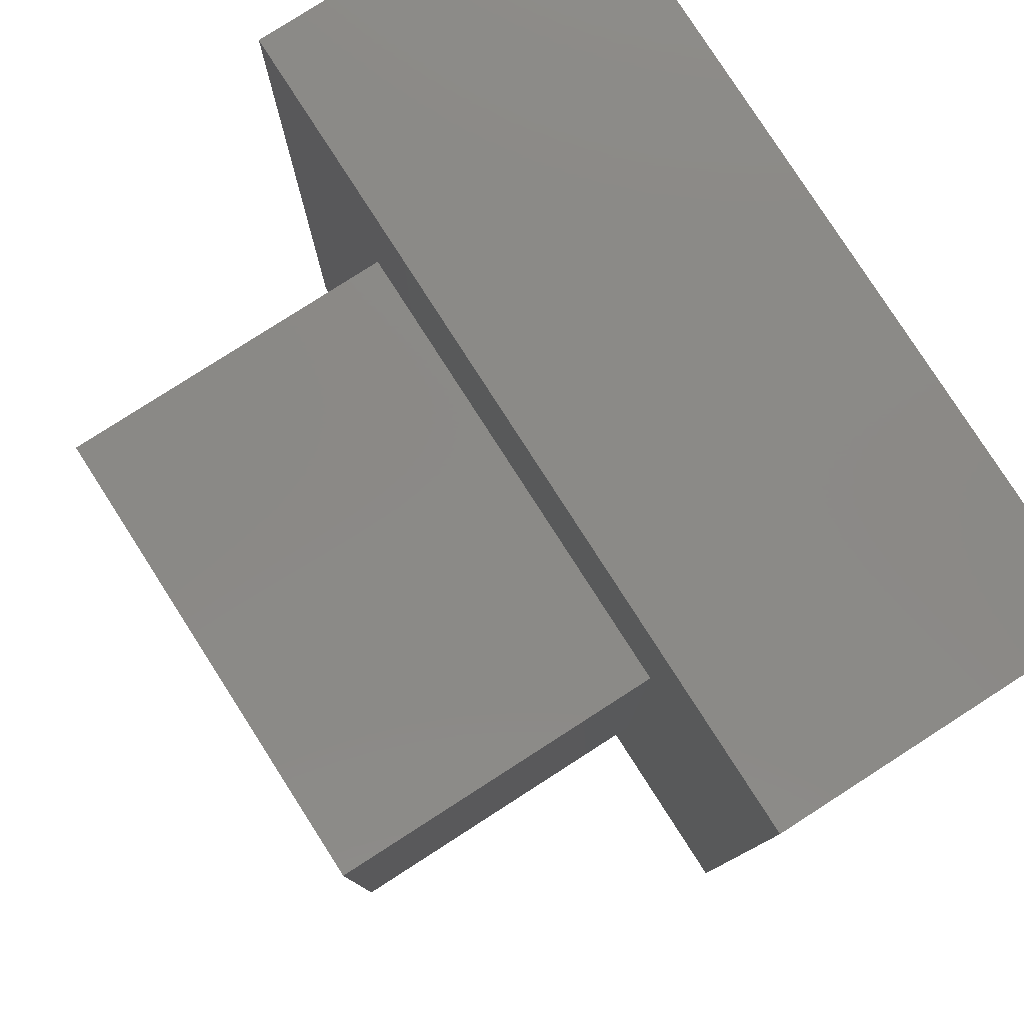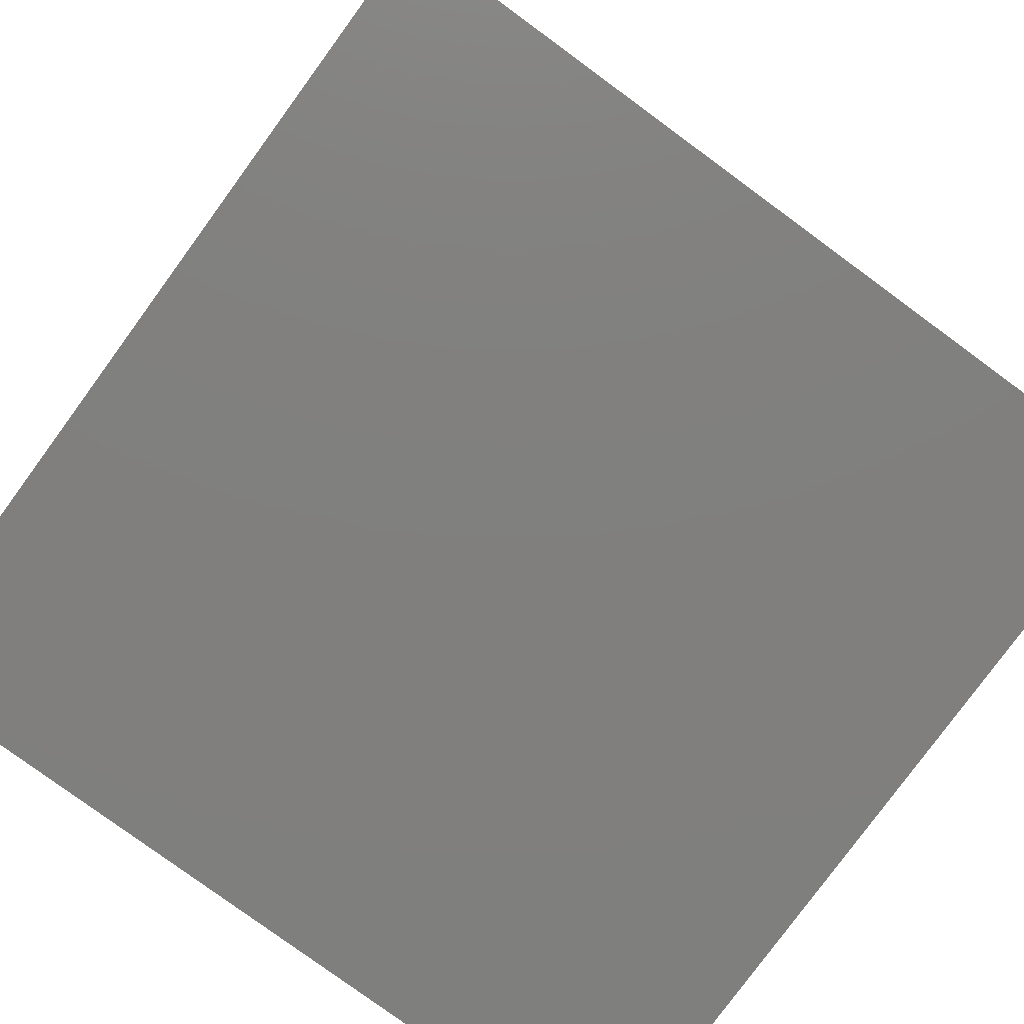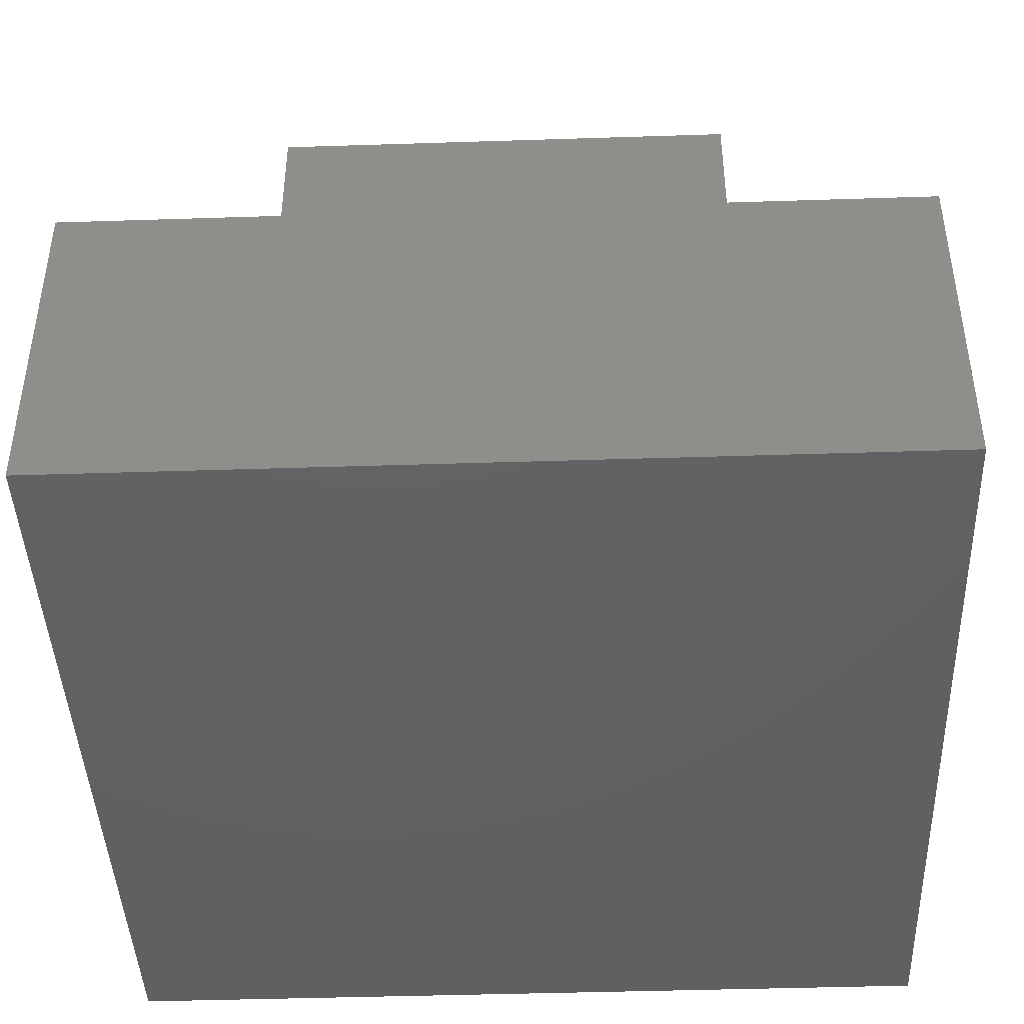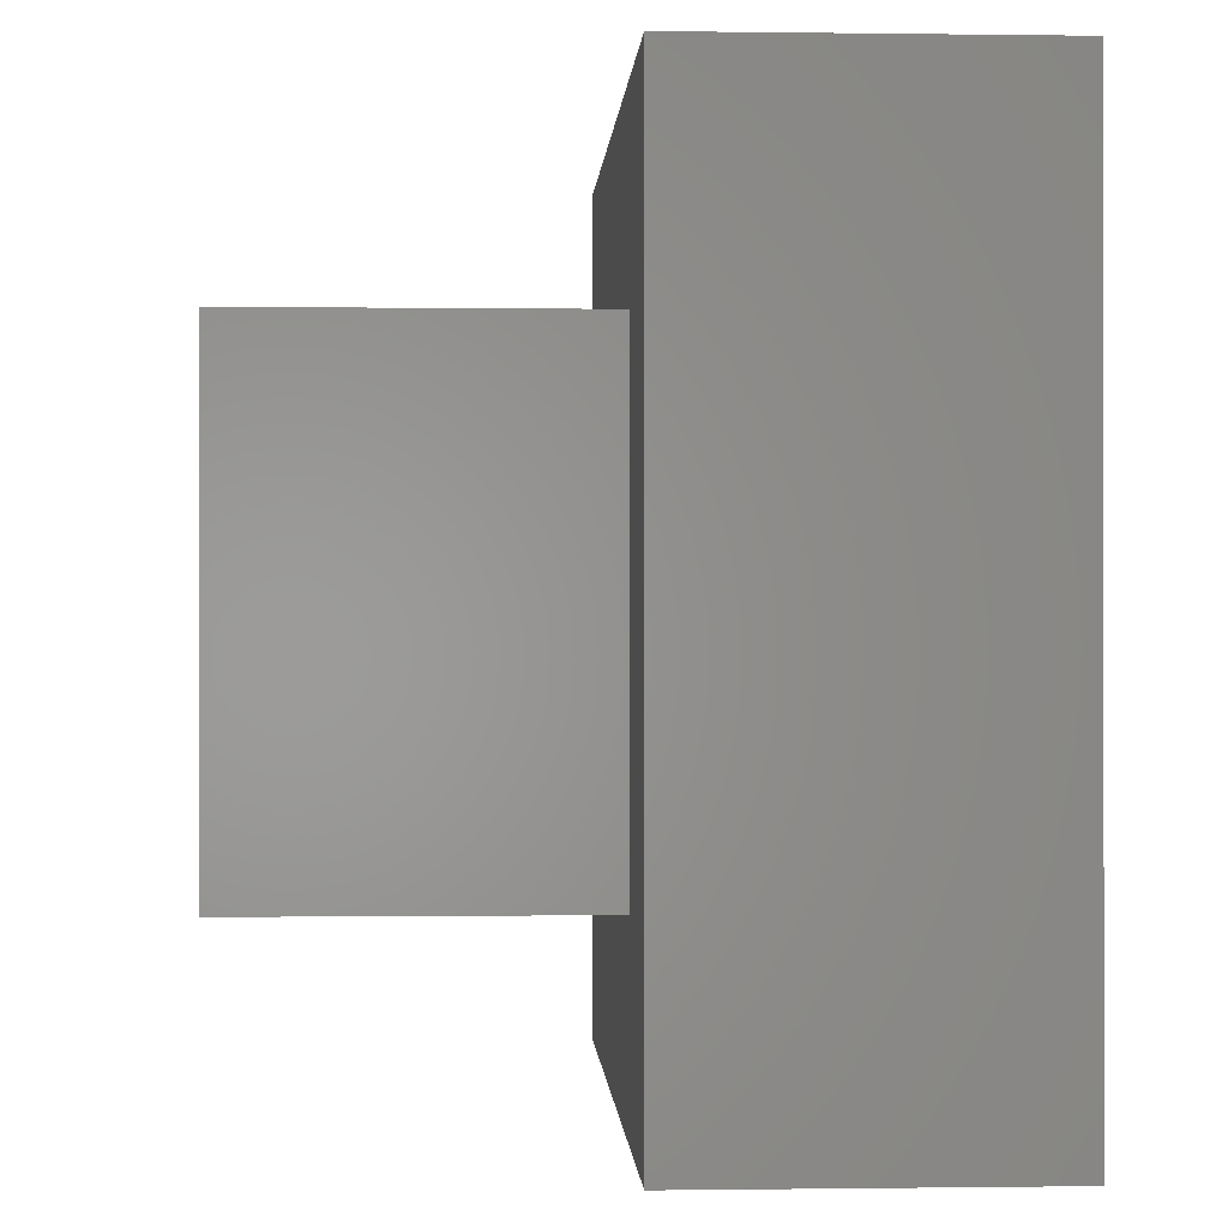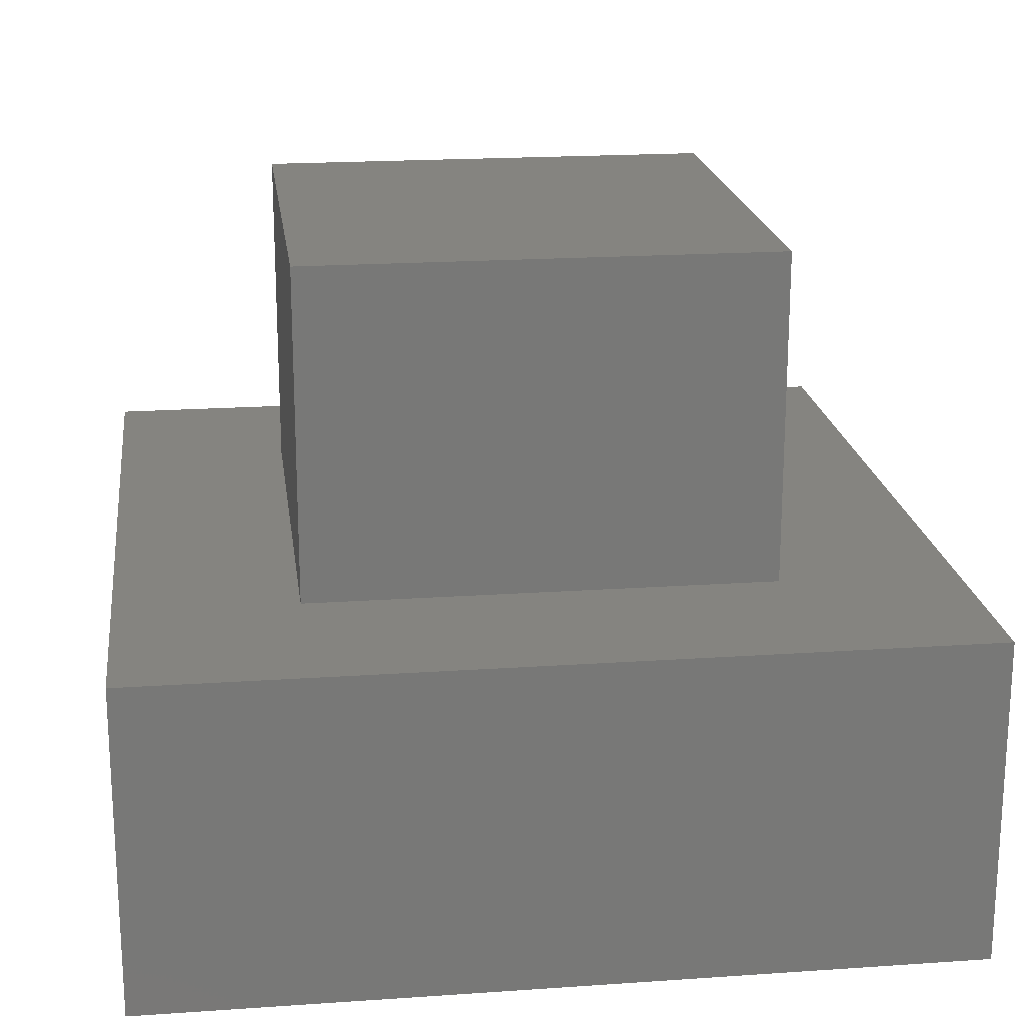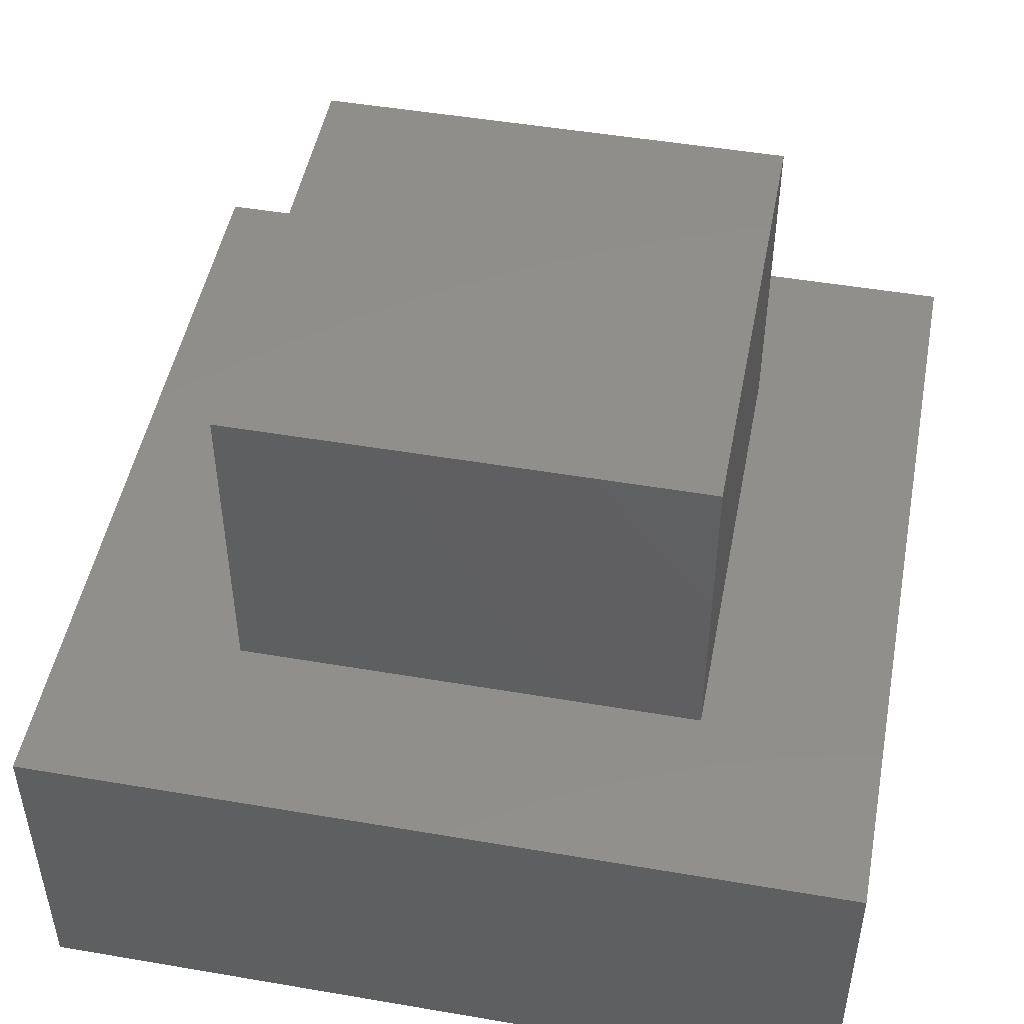
<metadata>
{"format":"stl","ext":"stl","renderer":"f3d","projection":"perspective","resolution":1024,"background":"white","views":[{"elev":79.7,"azim":57.3,"up":"+Y"},{"elev":-79.7,"azim":-36.2,"up":"+Z"},{"elev":-43.2,"azim":-177.8,"up":"+Z"},{"elev":-0.4,"azim":87.0,"up":"+Y"},{"elev":19.6,"azim":-7.3,"up":"+Z"},{"elev":48.6,"azim":-79.2,"up":"+Z"}]}
</metadata>
<code>
# stl→obj: 16 verts, 28 faces
v 50 0 20
v 50 50 0
v 50 50 20
v 50 0 0
v 39.14 39.14 20
v 10.86 39.14 20
v 0 50 20
v 10.86 10.86 20
v 39.14 10.86 20
v 0 0 20
v 0 0 0
v 0 50 0
v 10.86 39.14 40
v 10.86 10.86 40
v 39.14 39.14 40
v 39.14 10.86 40
f 1 2 3
f 2 1 4
f 3 5 1
f 3 6 5
f 6 7 8
f 7 6 3
f 9 1 5
f 8 1 9
f 8 10 1
f 10 8 7
f 11 7 12
f 7 11 10
f 2 7 3
f 7 2 12
f 11 1 10
f 1 11 4
f 8 13 6
f 13 8 14
f 5 13 15
f 13 5 6
f 16 5 15
f 5 16 9
f 13 16 15
f 16 13 14
f 8 16 14
f 16 8 9
f 11 2 4
f 2 11 12

</code>
